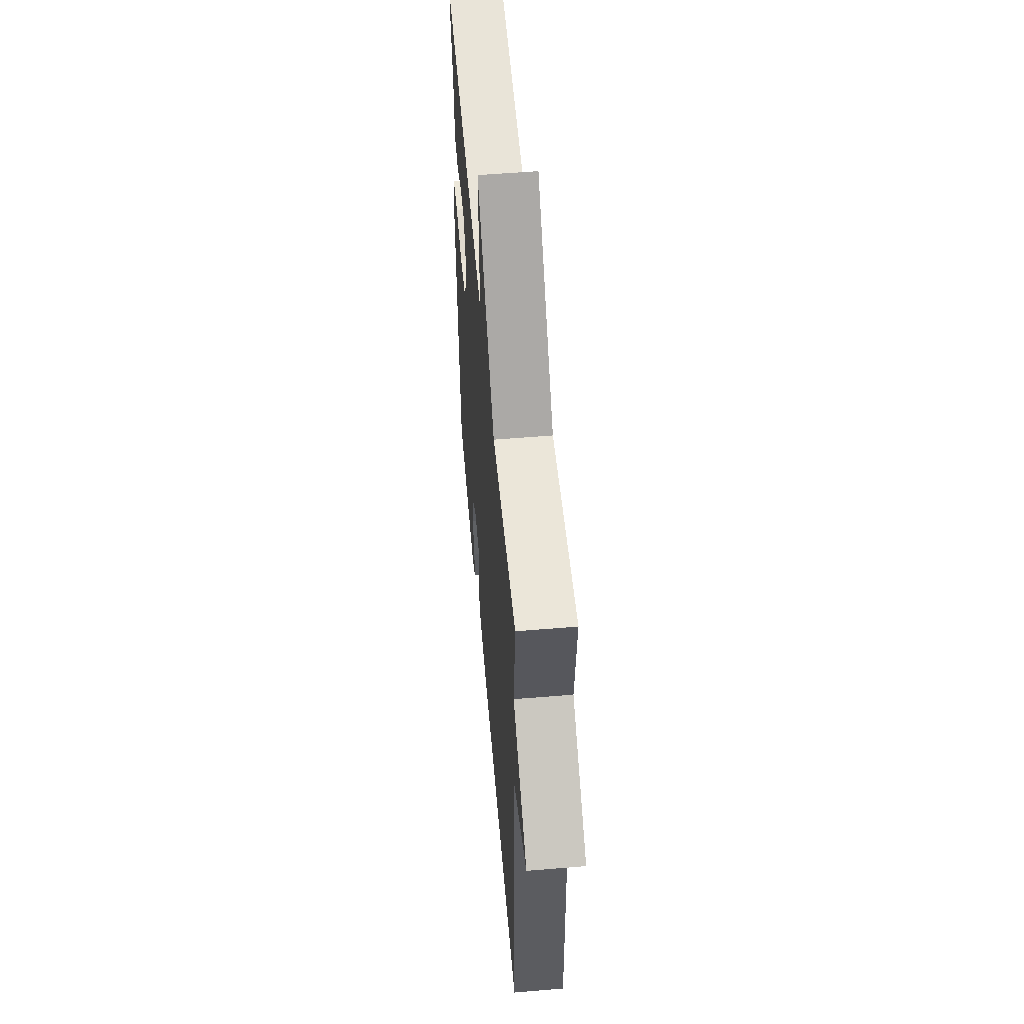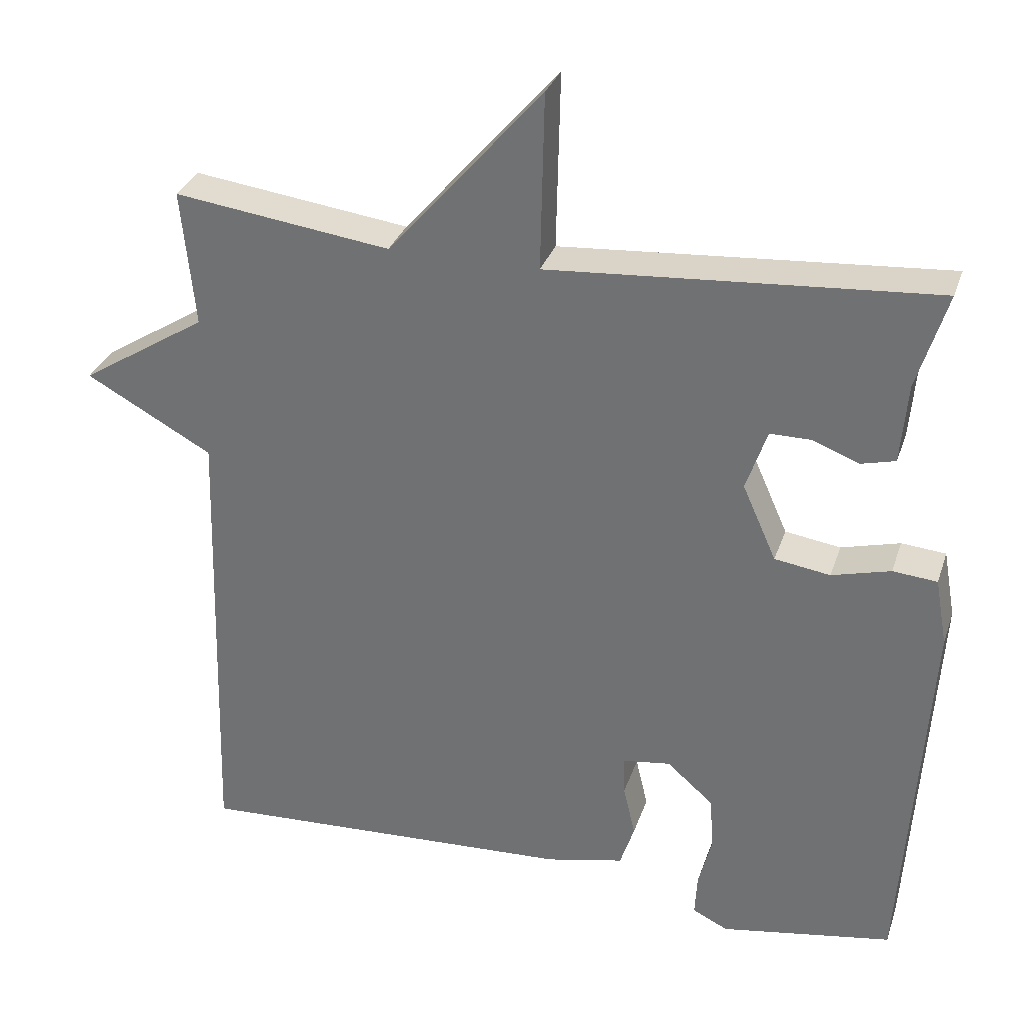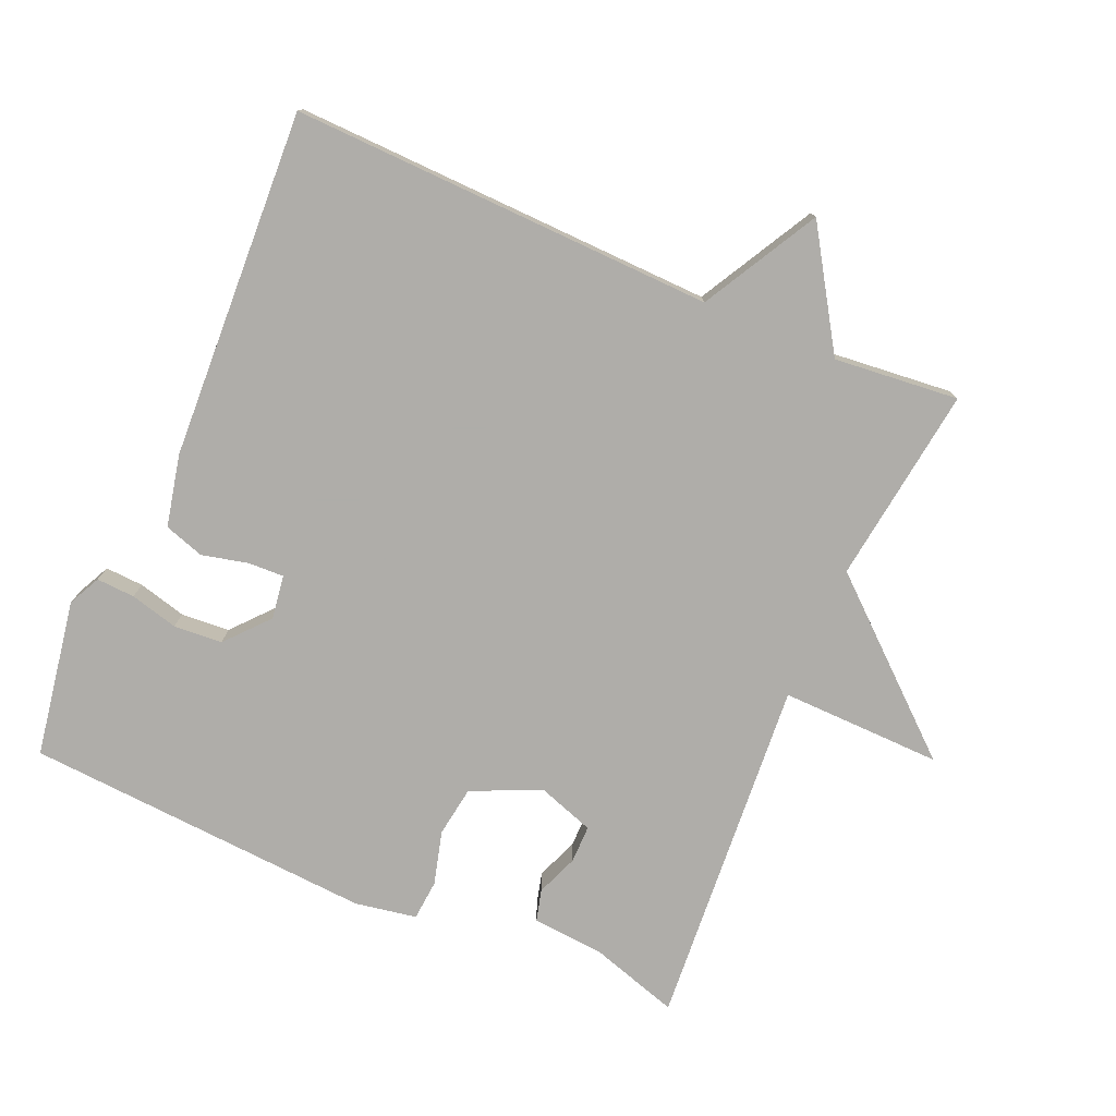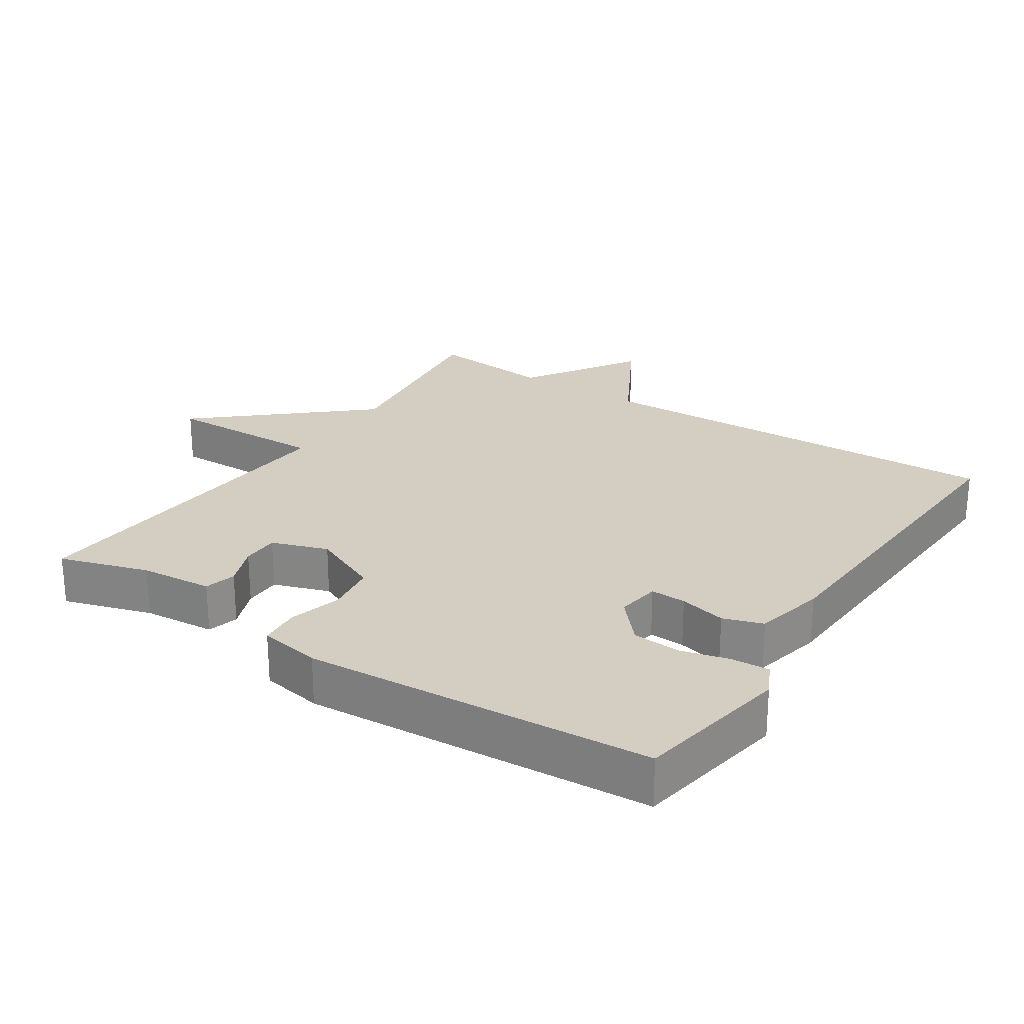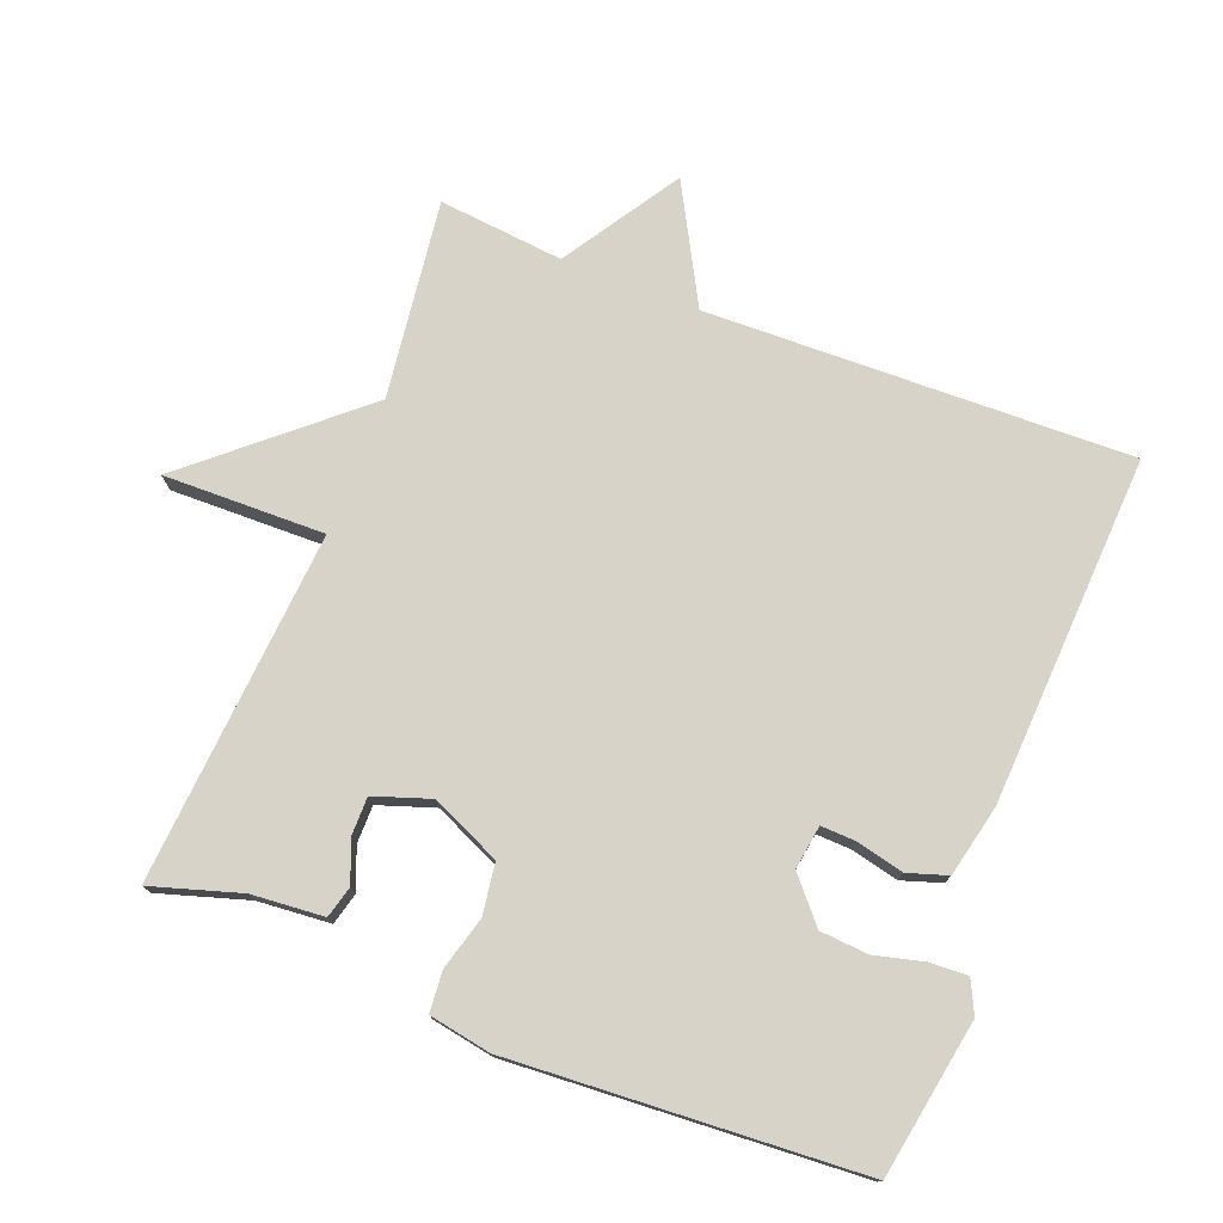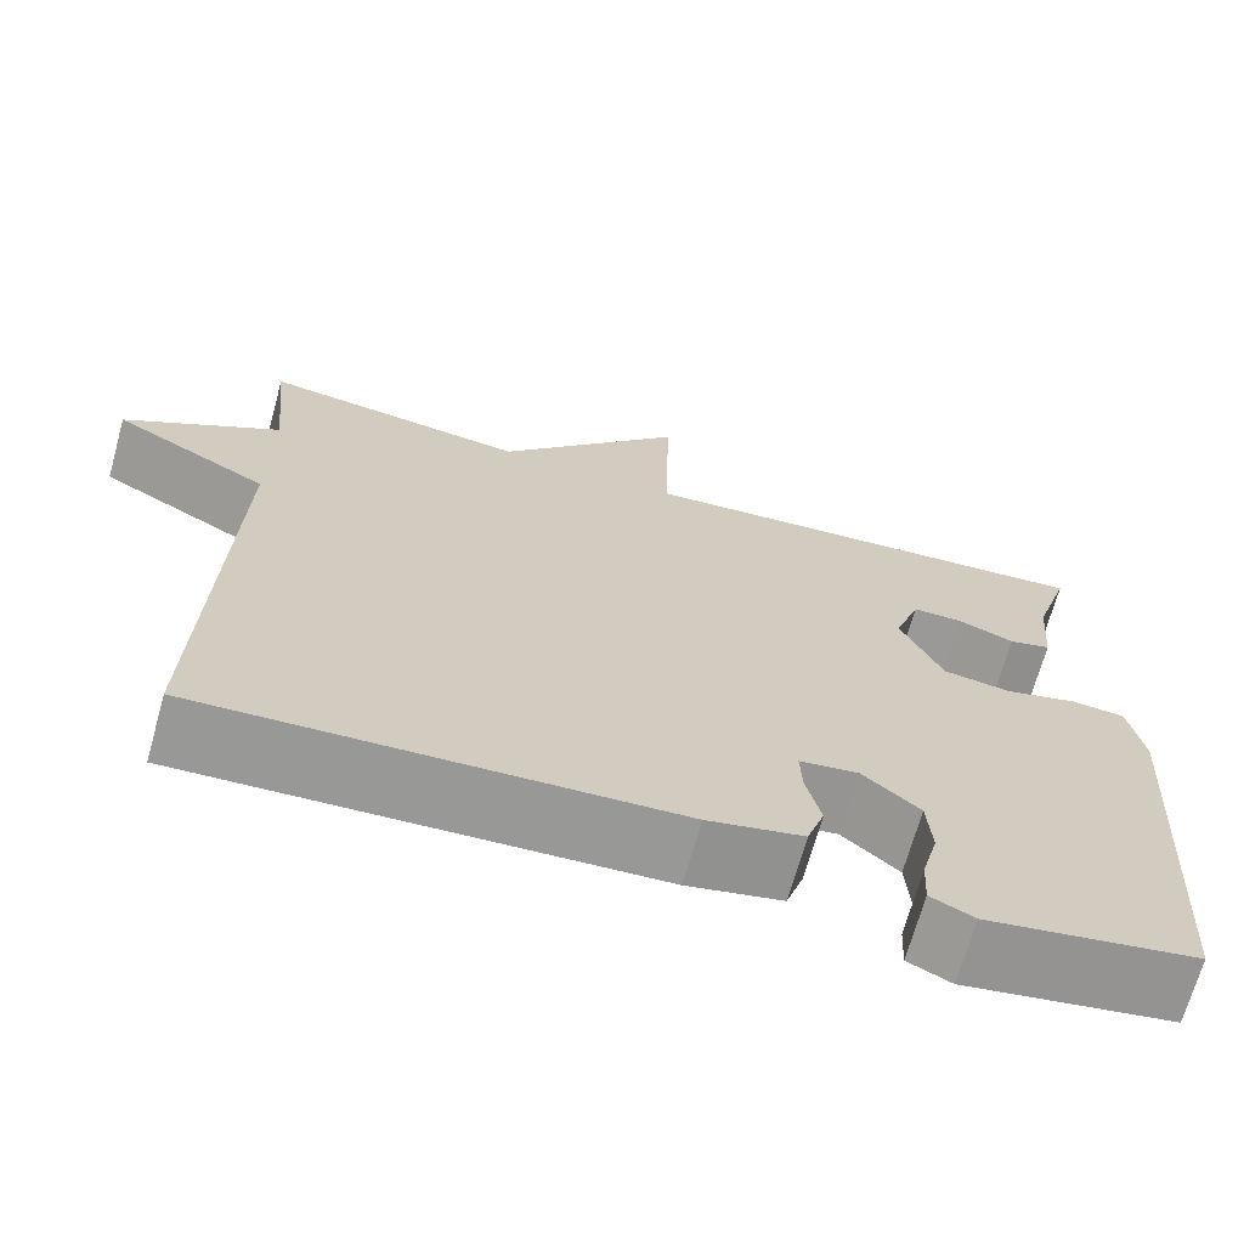
<metadata>
{"format":"obj","ext":"obj","renderer":"f3d","projection":"perspective","resolution":1024,"background":"white","views":[{"elev":56.0,"azim":-95.0,"up":"+Z"},{"elev":31.4,"azim":17.1,"up":"+Z"},{"elev":-77.2,"azim":-113.4,"up":"+Y"},{"elev":25.2,"azim":123.4,"up":"+Y"},{"elev":76.1,"azim":111.4,"up":"+Y"},{"elev":-69.0,"azim":-15.6,"up":"+Z"}]}
</metadata>
<code>
v 0.5 0.07 0.5
v 0.46 0.07 0.371
v 0.451 0.07 0.265
v 0.405 0.07 0.253
v 0.344 0.07 0.277
v 0.289 0.07 0.277
v 0.261 0.07 0.195
v 0.306 0.07 0.094
v 0.38 0.07 0.083
v 0.458 0.07 0.104
v 0.517 0.07 0.099
v 0.533 0.07 0.009
v 0.5 0.07 -0.5
v 0.271 0.07 -0.539
v 0.224 0.07 -0.516
v 0.227 0.07 -0.46
v 0.245 0.07 -0.39
v 0.24 0.07 -0.319
v 0.178 0.07 -0.265
v 0.114 0.07 -0.274
v 0.116 0.07 -0.326
v 0.132 0.07 -0.394
v 0.113 0.07 -0.452
v 0.009 0.07 -0.475
v -0.5 0.07 -0.5
v -0.482 0.07 0.118
v -0.651 0.07 0.211
v -0.482 0.07 0.318
v -0.5 0.07 0.5
v -0.212 0.07 0.462
v -0.007 0.07 0.697
v -0.012 0.07 0.462
v 0.5 0 0.5
v 0.46 0 0.371
v 0.451 0 0.265
v 0.405 0 0.253
v 0.344 0 0.277
v 0.289 0 0.277
v 0.261 0 0.195
v 0.306 0 0.094
v 0.38 0 0.083
v 0.458 0 0.104
v 0.517 0 0.099
v 0.533 0 0.009
v 0.5 0 -0.5
v 0.271 0 -0.539
v 0.224 0 -0.516
v 0.227 0 -0.46
v 0.245 0 -0.39
v 0.24 0 -0.319
v 0.178 0 -0.265
v 0.114 0 -0.274
v 0.116 0 -0.326
v 0.132 0 -0.394
v 0.113 0 -0.452
v 0.009 0 -0.475
v -0.5 0 -0.5
v -0.482 0 0.118
v -0.651 0 0.211
v -0.482 0 0.318
v -0.5 0 0.5
v -0.212 0 0.462
v -0.007 0 0.697
v -0.012 0 0.462
f 30 31 32
f 28 29 30
f 28 30 32
f 27 28 32
f 26 27 32
f 24 25 26
f 23 24 26
f 22 23 26
f 21 22 26
f 20 21 26 32
f 19 20 32
f 18 19 32
f 15 16 17
f 14 15 17
f 13 14 17
f 12 13 17
f 11 12 17
f 10 11 17
f 9 10 17
f 8 9 17 18
f 7 8 18 32
f 2 3 4 5
f 2 5 6
f 1 2 6
f 32 1 6
f 6 7 32
f 64 63 62
f 62 61 60
f 64 62 60
f 64 60 59
f 64 59 58
f 58 57 56
f 58 56 55
f 58 55 54
f 58 54 53
f 64 58 53 52
f 64 52 51
f 64 51 50
f 49 48 47
f 49 47 46
f 49 46 45
f 49 45 44
f 49 44 43
f 49 43 42
f 49 42 41
f 50 49 41 40
f 64 50 40 39
f 37 36 35 34
f 38 37 34
f 38 34 33
f 38 33 64
f 64 39 38
f 1 33 34 2
f 2 34 35 3
f 3 35 36 4
f 4 36 37 5
f 5 37 38 6
f 6 38 39 7
f 7 39 40 8
f 8 40 41 9
f 9 41 42 10
f 10 42 43 11
f 11 43 44 12
f 12 44 45 13
f 13 45 46 14
f 14 46 47 15
f 15 47 48 16
f 16 48 49 17
f 17 49 50 18
f 18 50 51 19
f 19 51 52 20
f 20 52 53 21
f 21 53 54 22
f 22 54 55 23
f 23 55 56 24
f 24 56 57 25
f 25 57 58 26
f 26 58 59 27
f 27 59 60 28
f 28 60 61 29
f 29 61 62 30
f 30 62 63 31
f 31 63 64 32
f 32 64 33 1

</code>
